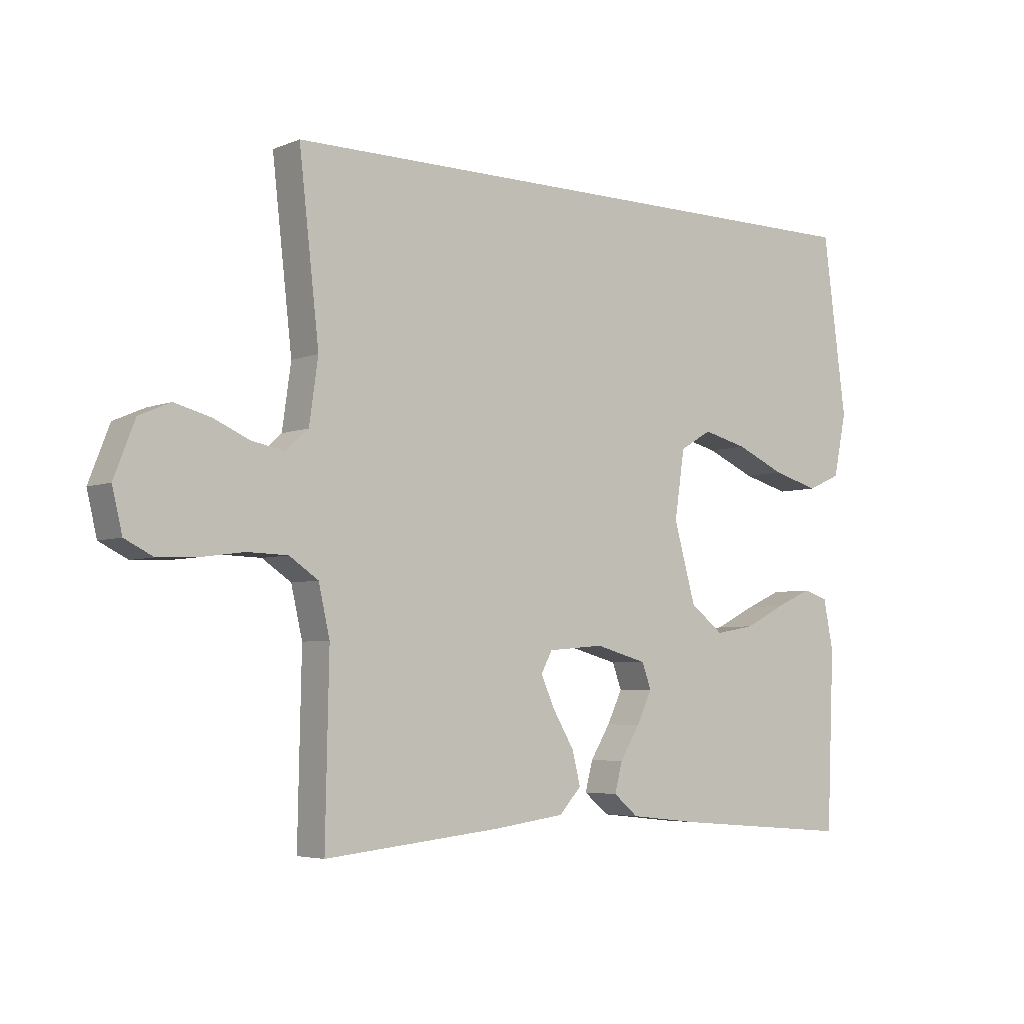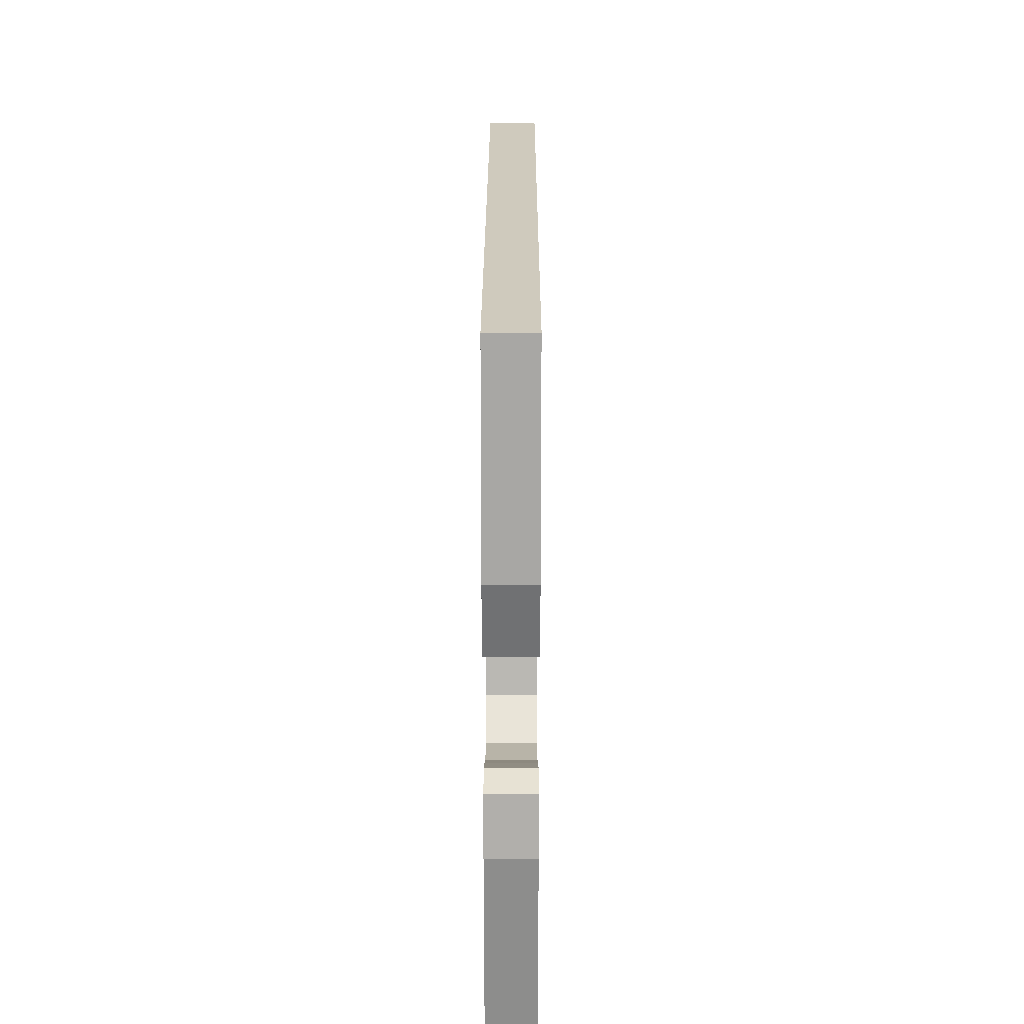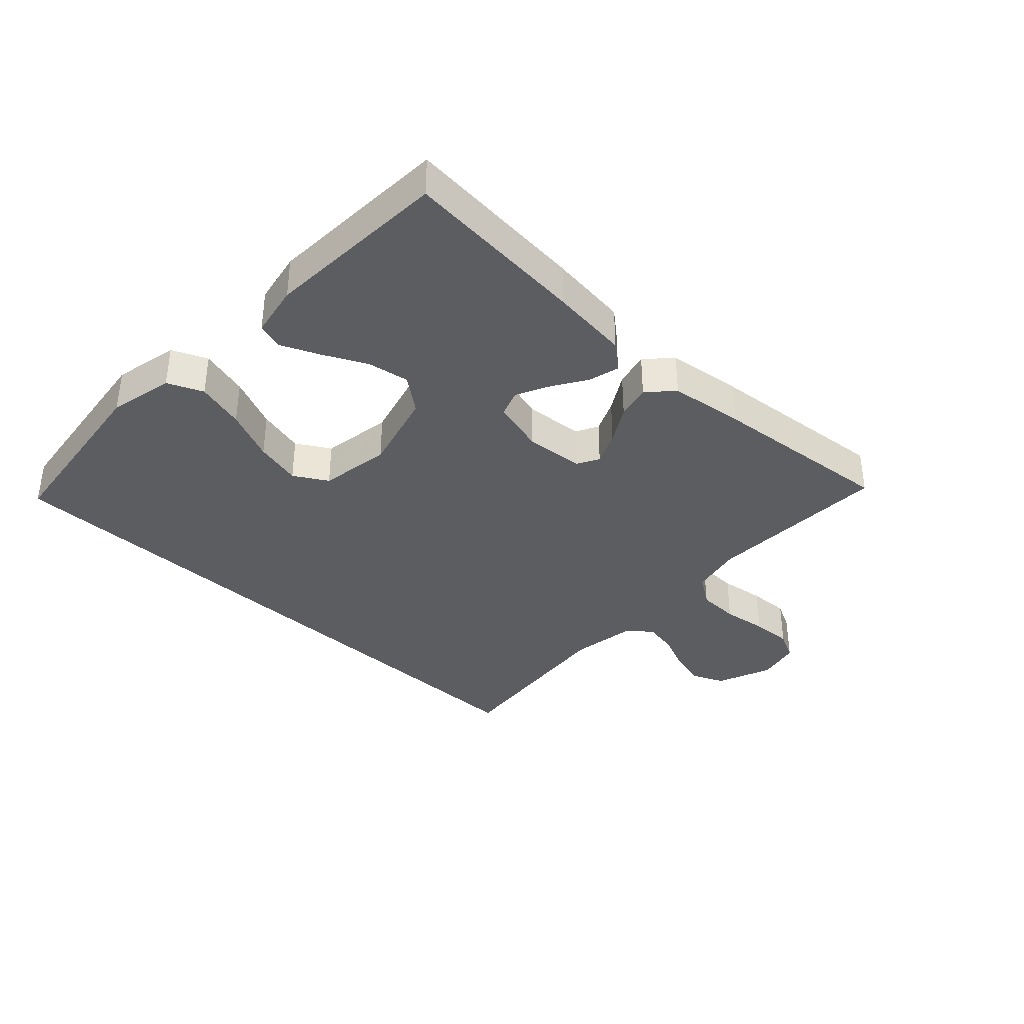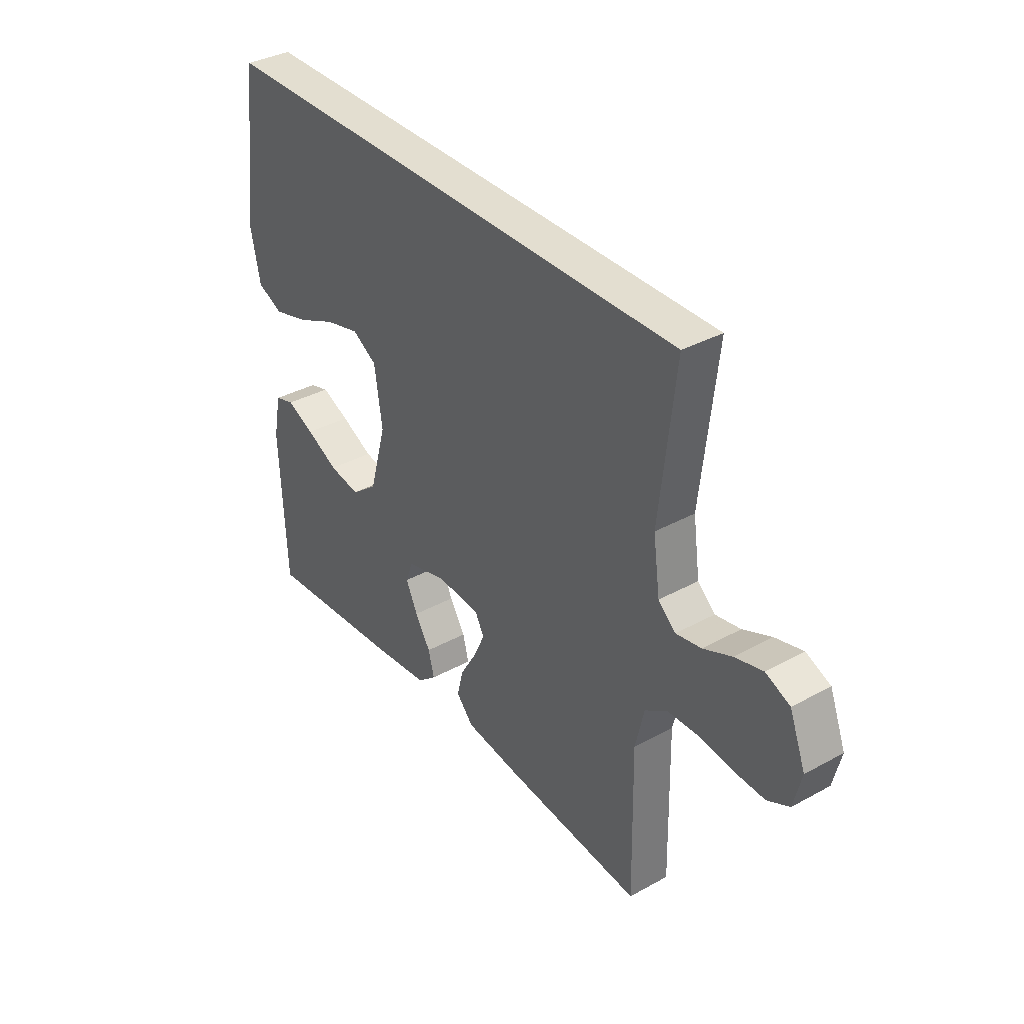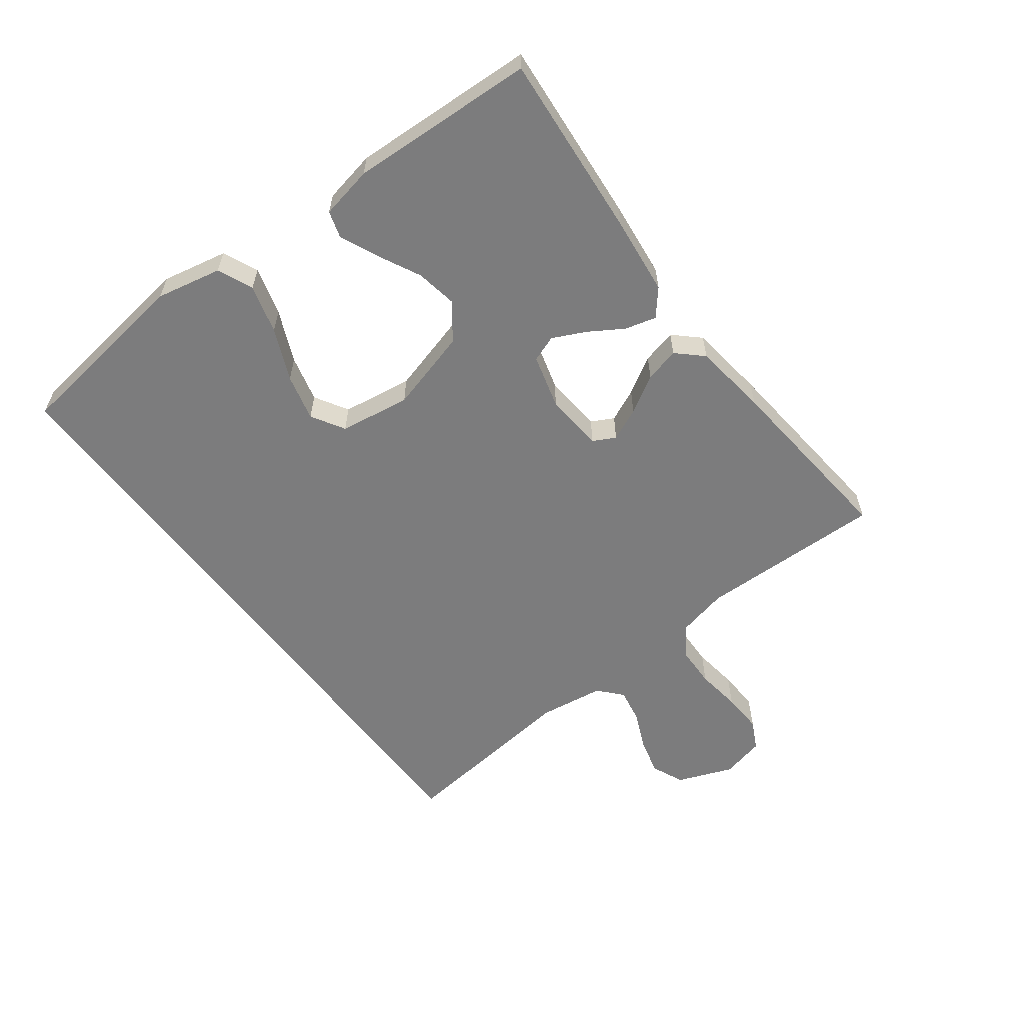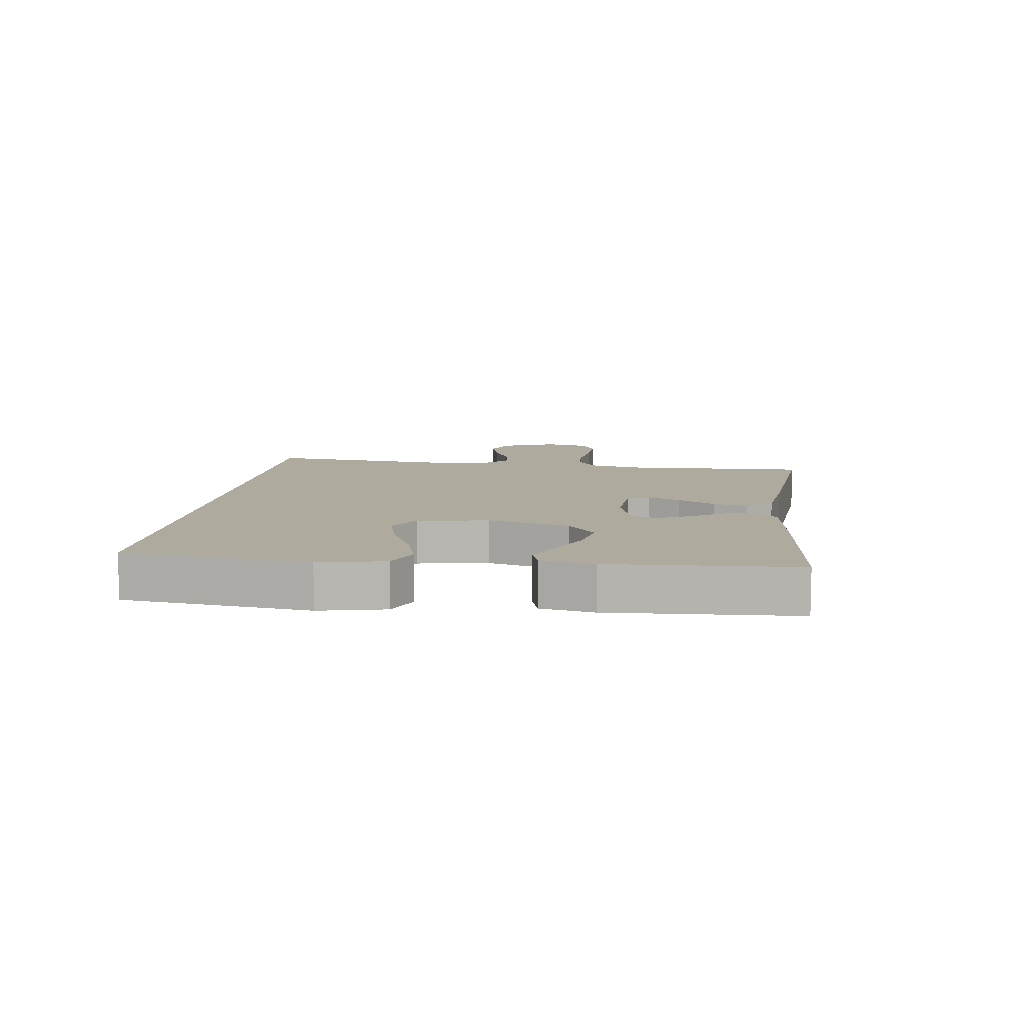
<metadata>
{"format":"obj","ext":"obj","renderer":"f3d","projection":"perspective","resolution":1024,"background":"white","views":[{"elev":-4.8,"azim":-38.4,"up":"+Z"},{"elev":23.0,"azim":90.1,"up":"+Z"},{"elev":-36.4,"azim":136.5,"up":"+Y"},{"elev":35.7,"azim":-125.9,"up":"+Z"},{"elev":-58.8,"azim":126.9,"up":"+Y"},{"elev":9.2,"azim":96.9,"up":"+Y"}]}
</metadata>
<code>
v -0.55 0.07 0.5
v 0.509 0.07 0.5
v 0.549 0.07 0.2
v 0.527 0.07 0.094
v 0.47 0.07 0.069
v 0.391 0.07 0.091
v 0.307 0.07 0.128
v 0.231 0.07 0.147
v 0.177 0.07 0.115
v 0.16 0.07 0
v 0.197 0.07 -0.132
v 0.254 0.07 -0.176
v 0.322 0.07 -0.164
v 0.392 0.07 -0.129
v 0.453 0.07 -0.102
v 0.496 0.07 -0.115
v 0.513 0.07 -0.2
v 0.5 0.07 -0.5
v 0.2 0.07 -0.475
v 0.073 0.07 -0.461
v 0.031 0.07 -0.426
v 0.044 0.07 -0.376
v 0.078 0.07 -0.321
v 0.104 0.07 -0.267
v 0.088 0.07 -0.224
v 0 0.07 -0.2
v -0.095 0.07 -0.208
v -0.114 0.07 -0.244
v -0.09 0.07 -0.297
v -0.054 0.07 -0.357
v -0.04 0.07 -0.413
v -0.078 0.07 -0.454
v -0.2 0.07 -0.47
v -0.5 0.07 -0.5
v -0.494 0.07 -0.2
v -0.513 0.07 -0.117
v -0.562 0.07 -0.084
v -0.63 0.07 -0.082
v -0.703 0.07 -0.092
v -0.77 0.07 -0.095
v -0.818 0.07 -0.071
v -0.835 0.07 0
v -0.8 0.07 0.09
v -0.747 0.07 0.113
v -0.686 0.07 0.097
v -0.624 0.07 0.07
v -0.569 0.07 0.06
v -0.531 0.07 0.094
v -0.516 0.07 0.2
v -0.55 0 0.5
v 0.509 0 0.5
v 0.549 0 0.2
v 0.527 0 0.094
v 0.47 0 0.069
v 0.391 0 0.091
v 0.307 0 0.128
v 0.231 0 0.147
v 0.177 0 0.115
v 0.16 0 0
v 0.197 0 -0.132
v 0.254 0 -0.176
v 0.322 0 -0.164
v 0.392 0 -0.129
v 0.453 0 -0.102
v 0.496 0 -0.115
v 0.513 0 -0.2
v 0.5 0 -0.5
v 0.2 0 -0.475
v 0.073 0 -0.461
v 0.031 0 -0.426
v 0.044 0 -0.376
v 0.078 0 -0.321
v 0.104 0 -0.267
v 0.088 0 -0.224
v 0 0 -0.2
v -0.095 0 -0.208
v -0.114 0 -0.244
v -0.09 0 -0.297
v -0.054 0 -0.357
v -0.04 0 -0.413
v -0.078 0 -0.454
v -0.2 0 -0.47
v -0.5 0 -0.5
v -0.494 0 -0.2
v -0.513 0 -0.117
v -0.562 0 -0.084
v -0.63 0 -0.082
v -0.703 0 -0.092
v -0.77 0 -0.095
v -0.818 0 -0.071
v -0.835 0 0
v -0.8 0 0.09
v -0.747 0 0.113
v -0.686 0 0.097
v -0.624 0 0.07
v -0.569 0 0.06
v -0.531 0 0.094
v -0.516 0 0.2
f 43 44 45 46
f 43 46 47
f 42 43 47
f 41 42 47
f 38 39 40 41
f 37 38 41 47
f 36 37 47 48
f 32 33 34 35
f 29 30 31 32
f 28 29 32 35
f 27 28 35 36
f 20 21 22 23
f 20 23 24
f 19 20 24
f 18 19 24 25
f 13 14 15 16
f 13 16 17 18
f 4 5 6 7
f 4 7 8
f 3 4 8
f 49 1 2 3
f 49 3 8
f 48 49 8 9
f 26 27 36 48
f 25 26 48 9
f 12 13 18 25
f 11 12 25
f 10 11 25
f 9 10 25
f 95 94 93 92
f 96 95 92
f 96 92 91
f 96 91 90
f 90 89 88 87
f 96 90 87 86
f 97 96 86 85
f 84 83 82 81
f 81 80 79 78
f 84 81 78 77
f 85 84 77 76
f 72 71 70 69
f 73 72 69
f 73 69 68
f 74 73 68 67
f 65 64 63 62
f 67 66 65 62
f 56 55 54 53
f 57 56 53
f 57 53 52
f 52 51 50 98
f 57 52 98
f 58 57 98 97
f 97 85 76 75
f 58 97 75 74
f 74 67 62 61
f 74 61 60
f 74 60 59
f 74 59 58
f 1 50 51 2
f 2 51 52 3
f 3 52 53 4
f 4 53 54 5
f 5 54 55 6
f 6 55 56 7
f 7 56 57 8
f 8 57 58 9
f 9 58 59 10
f 10 59 60 11
f 11 60 61 12
f 12 61 62 13
f 13 62 63 14
f 14 63 64 15
f 15 64 65 16
f 16 65 66 17
f 17 66 67 18
f 18 67 68 19
f 19 68 69 20
f 20 69 70 21
f 21 70 71 22
f 22 71 72 23
f 23 72 73 24
f 24 73 74 25
f 25 74 75 26
f 26 75 76 27
f 27 76 77 28
f 28 77 78 29
f 29 78 79 30
f 30 79 80 31
f 31 80 81 32
f 32 81 82 33
f 33 82 83 34
f 34 83 84 35
f 35 84 85 36
f 36 85 86 37
f 37 86 87 38
f 38 87 88 39
f 39 88 89 40
f 40 89 90 41
f 41 90 91 42
f 42 91 92 43
f 43 92 93 44
f 44 93 94 45
f 45 94 95 46
f 46 95 96 47
f 47 96 97 48
f 48 97 98 49
f 49 98 50 1

</code>
